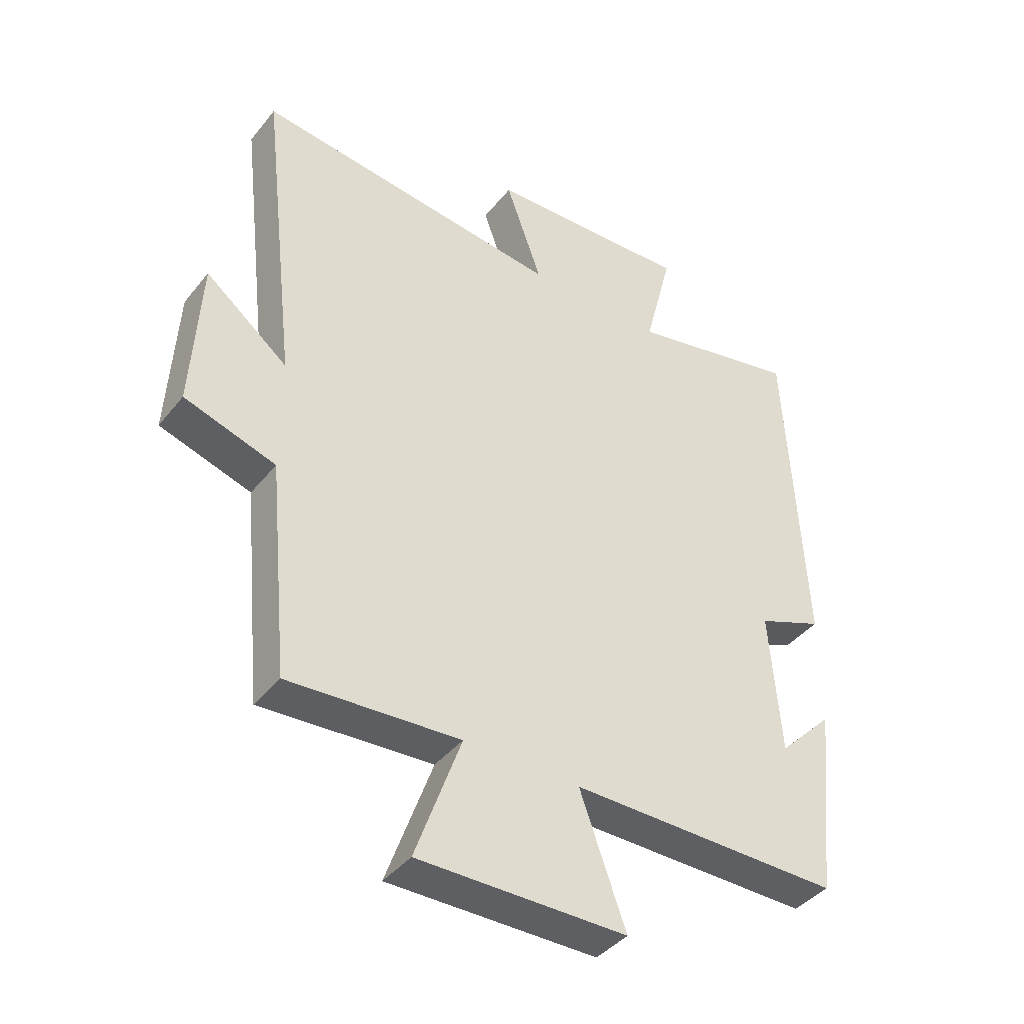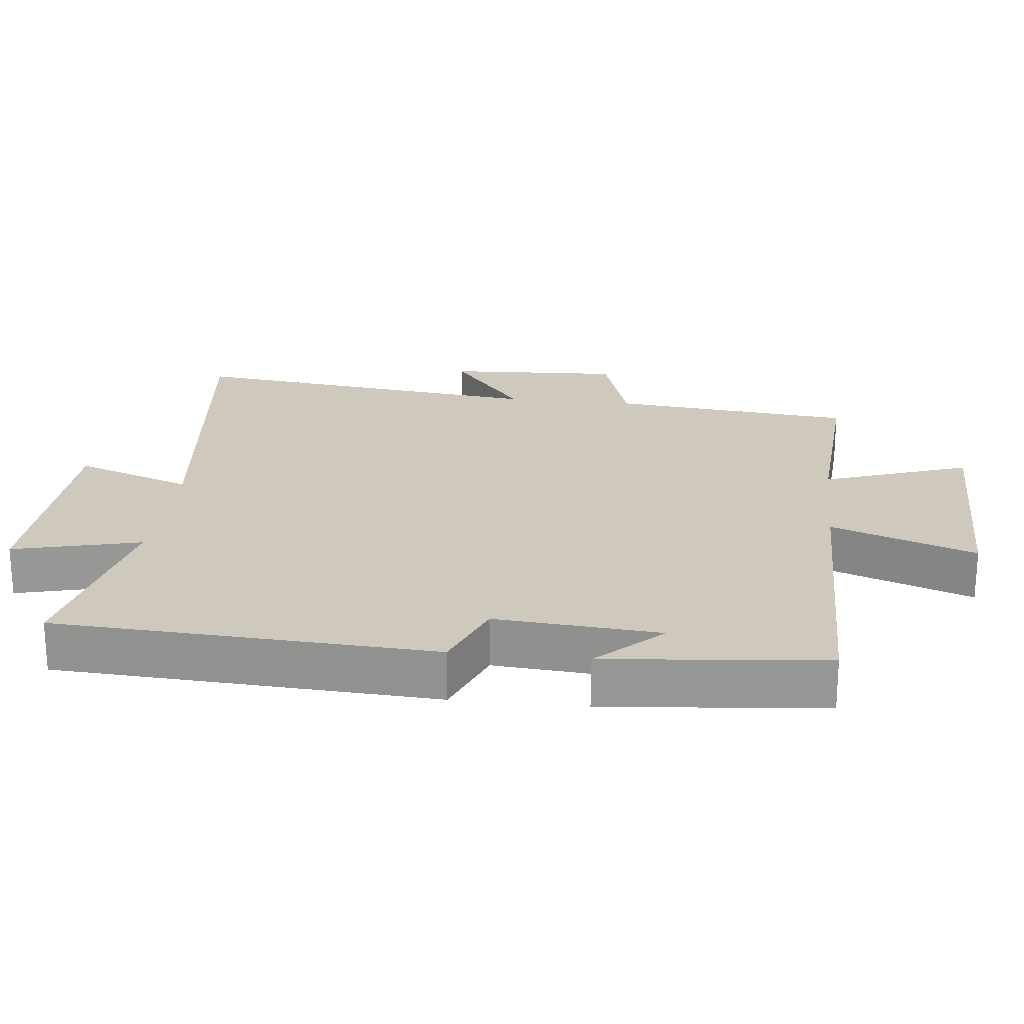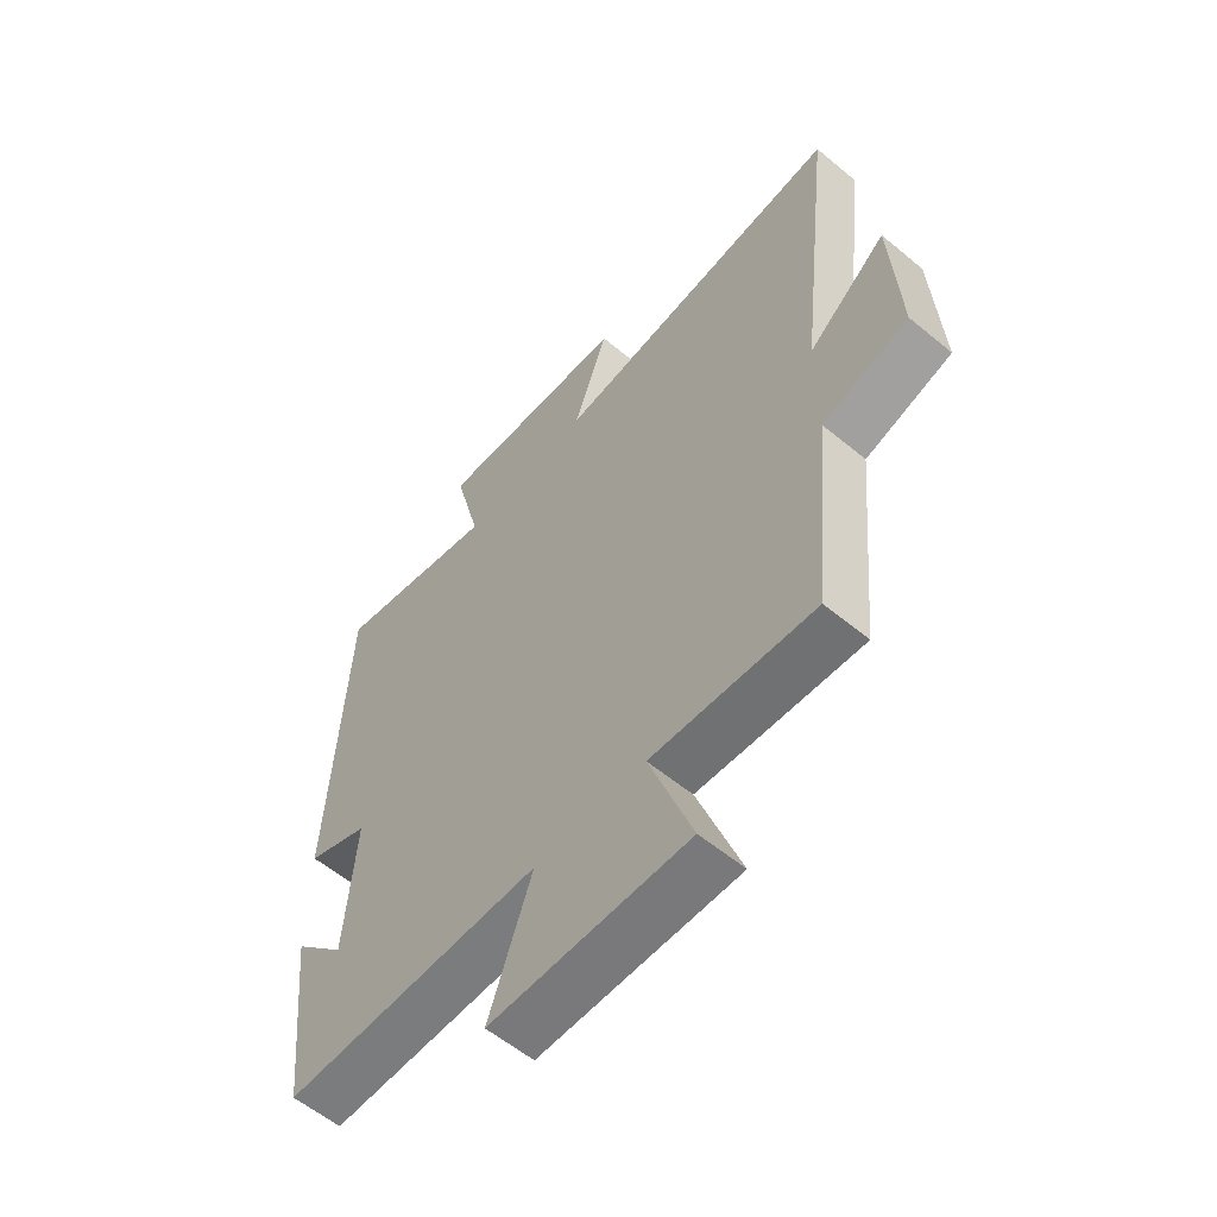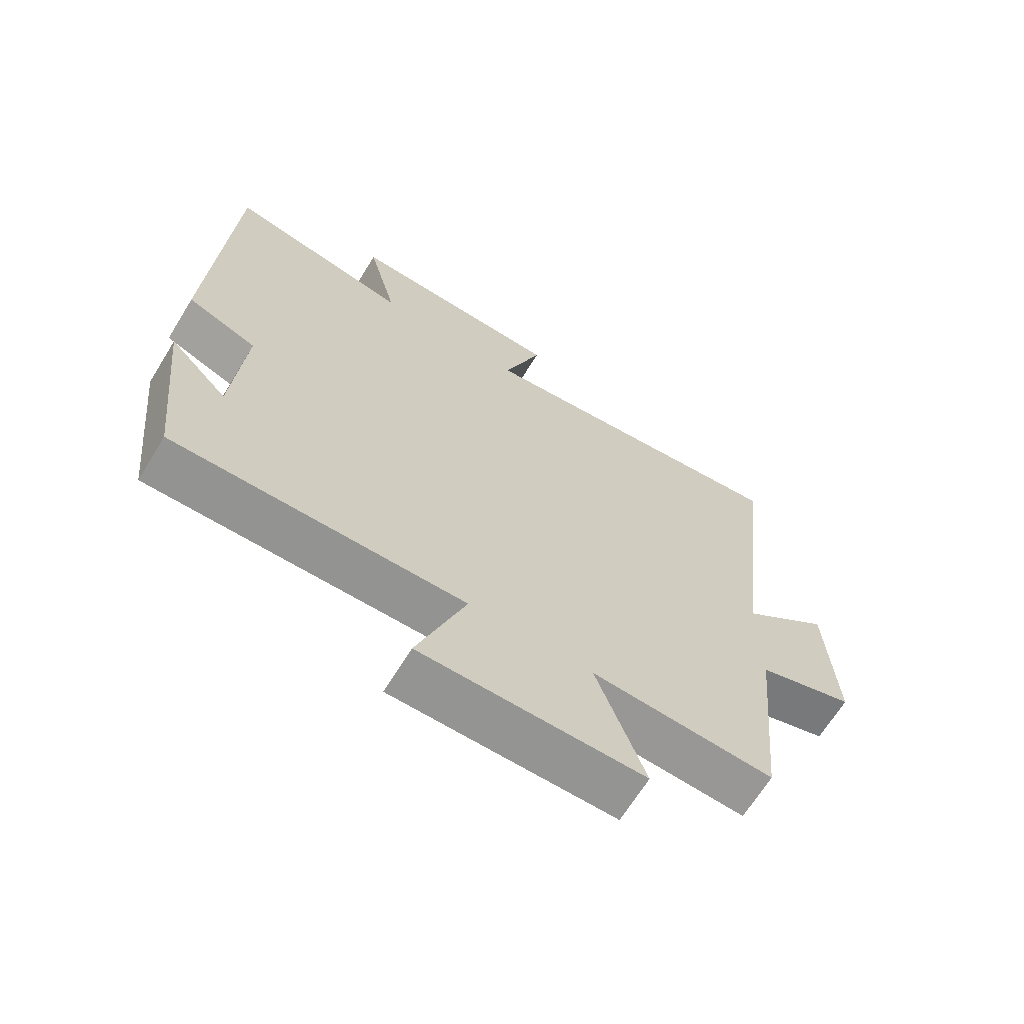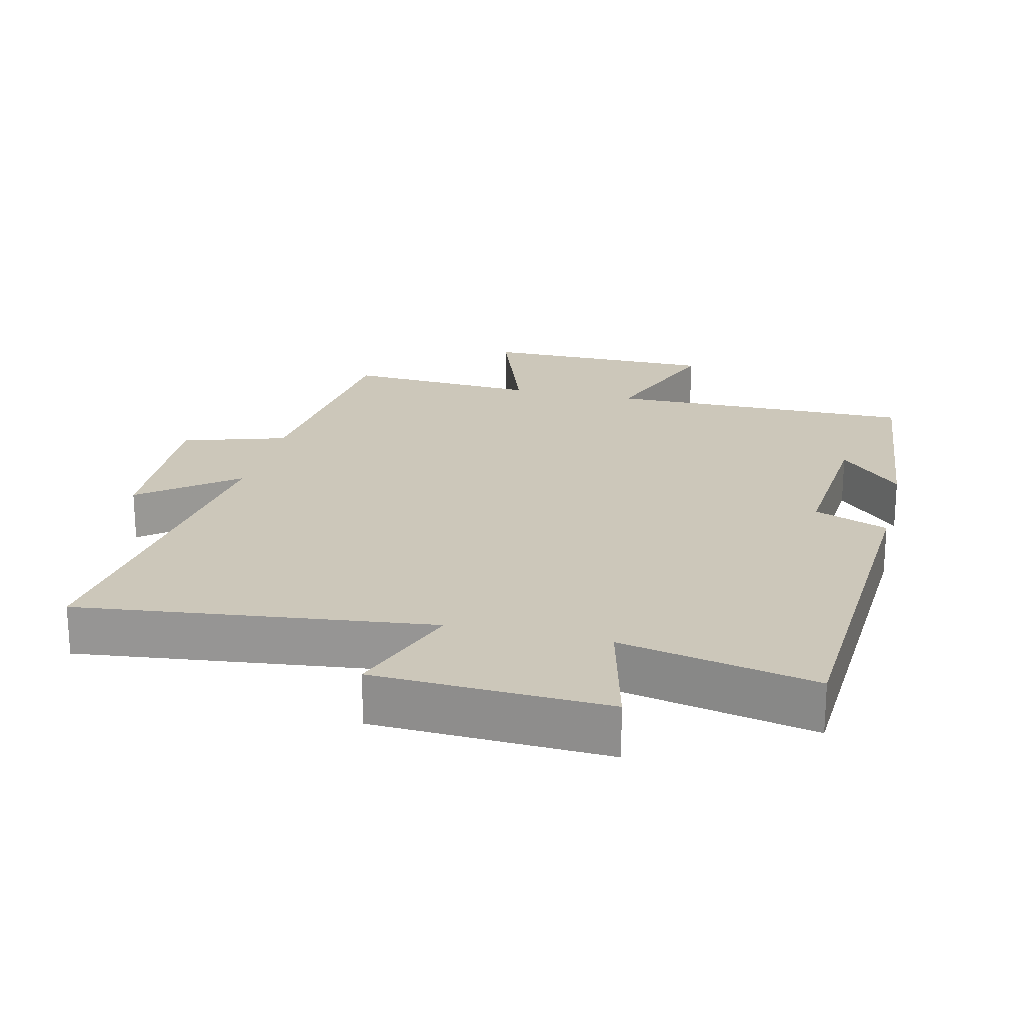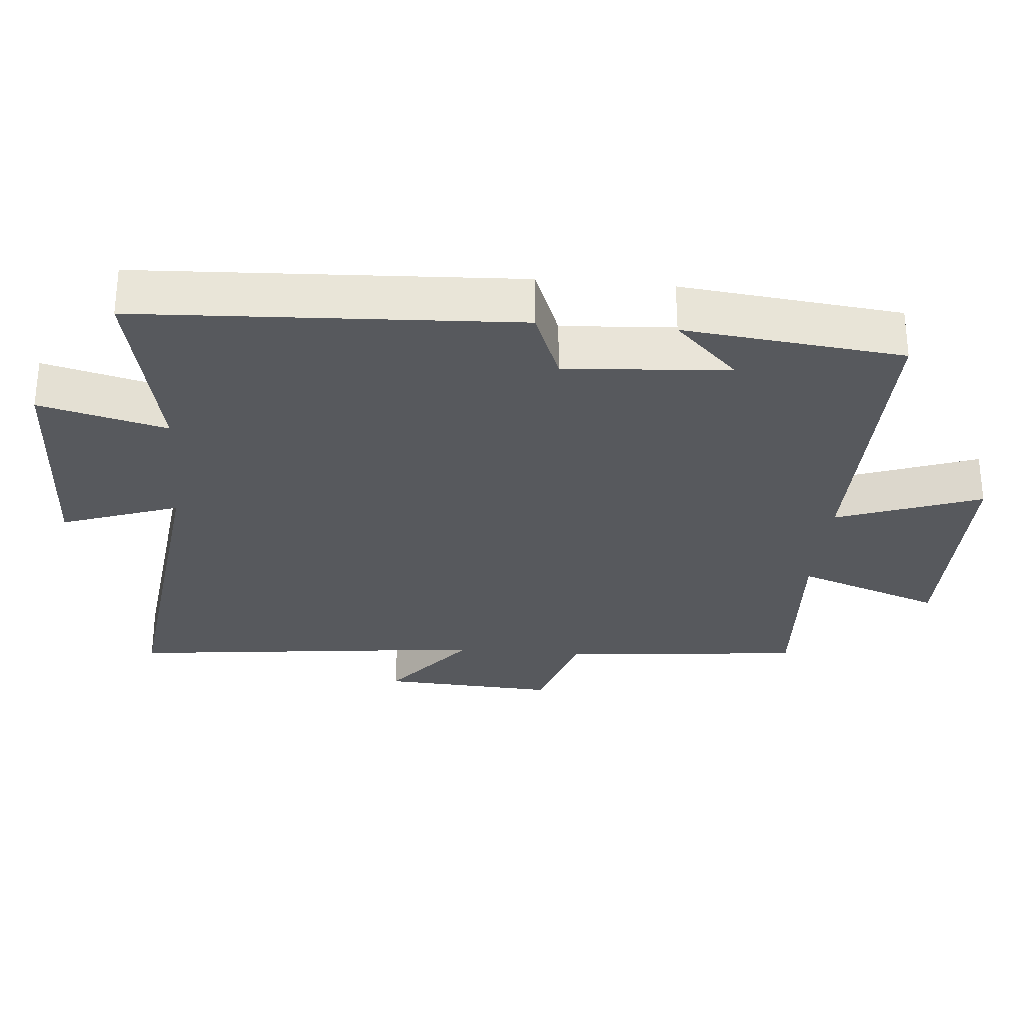
<metadata>
{"format":"obj","ext":"obj","renderer":"f3d","projection":"perspective","resolution":1024,"background":"white","views":[{"elev":-41.0,"azim":-34.9,"up":"+Z"},{"elev":22.3,"azim":96.5,"up":"+Y"},{"elev":-58.2,"azim":-130.6,"up":"+Z"},{"elev":-66.9,"azim":148.4,"up":"+Z"},{"elev":21.3,"azim":13.6,"up":"+Y"},{"elev":-29.2,"azim":84.9,"up":"+Y"}]}
</metadata>
<code>
v 0.472 0.07 0.56
v 0.5 0.07 0.007
v 0.391 0.07 -0.036
v 0.409 0.07 -0.276
v 0.5 0.07 -0.183
v 0.465 0.07 -0.504
v 0.013 0.07 -0.5
v 0.089 0.07 -0.711
v -0.257 0.07 -0.713
v -0.181 0.07 -0.5
v -0.466 0.07 -0.518
v -0.5 0.07 -0.163
v -0.652 0.07 -0.115
v -0.638 0.07 0.141
v -0.5 0.07 0.031
v -0.561 0.07 0.562
v -0.046 0.07 0.5
v -0.107 0.07 0.672
v 0.233 0.07 0.686
v 0.186 0.07 0.5
v 0.472 0 0.56
v 0.5 0 0.007
v 0.391 0 -0.036
v 0.409 0 -0.276
v 0.5 0 -0.183
v 0.465 0 -0.504
v 0.013 0 -0.5
v 0.089 0 -0.711
v -0.257 0 -0.713
v -0.181 0 -0.5
v -0.466 0 -0.518
v -0.5 0 -0.163
v -0.652 0 -0.115
v -0.638 0 0.141
v -0.5 0 0.031
v -0.561 0 0.562
v -0.046 0 0.5
v -0.107 0 0.672
v 0.233 0 0.686
v 0.186 0 0.5
f 17 18 19 20
f 15 16 17
f 15 17 20
f 12 13 14 15
f 15 20 1
f 12 15 1
f 11 12 1
f 10 11 1
f 7 8 9 10
f 4 5 6
f 4 6 7
f 3 4 7 10
f 1 2 3
f 1 3 10
f 40 39 38 37
f 37 36 35
f 40 37 35
f 35 34 33 32
f 21 40 35
f 21 35 32
f 21 32 31
f 21 31 30
f 30 29 28 27
f 26 25 24
f 27 26 24
f 30 27 24 23
f 23 22 21
f 30 23 21
f 1 21 22 2
f 2 22 23 3
f 3 23 24 4
f 4 24 25 5
f 5 25 26 6
f 6 26 27 7
f 7 27 28 8
f 8 28 29 9
f 9 29 30 10
f 10 30 31 11
f 11 31 32 12
f 12 32 33 13
f 13 33 34 14
f 14 34 35 15
f 15 35 36 16
f 16 36 37 17
f 17 37 38 18
f 18 38 39 19
f 19 39 40 20
f 20 40 21 1

</code>
